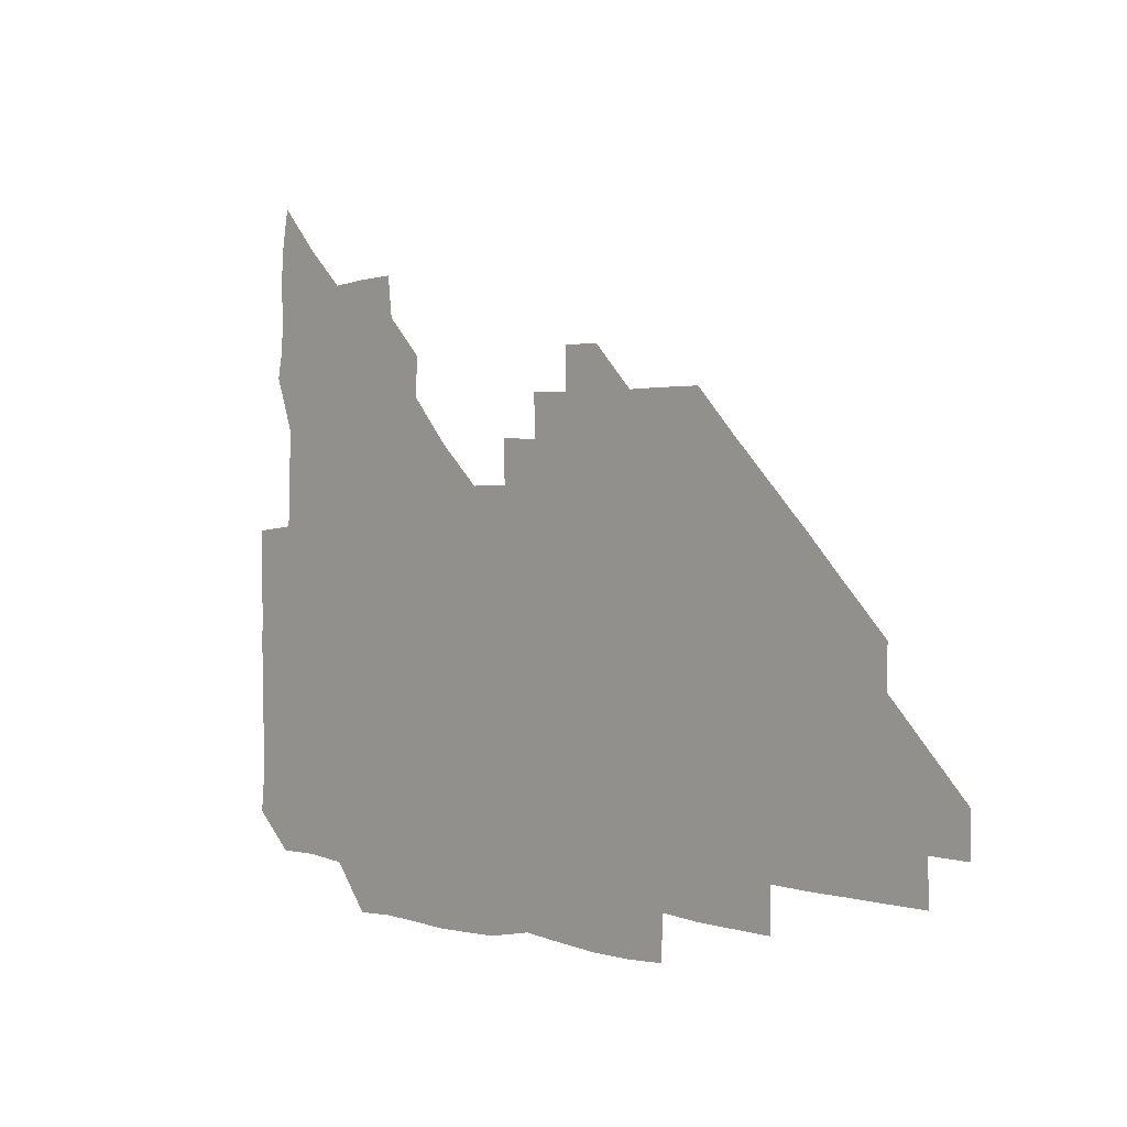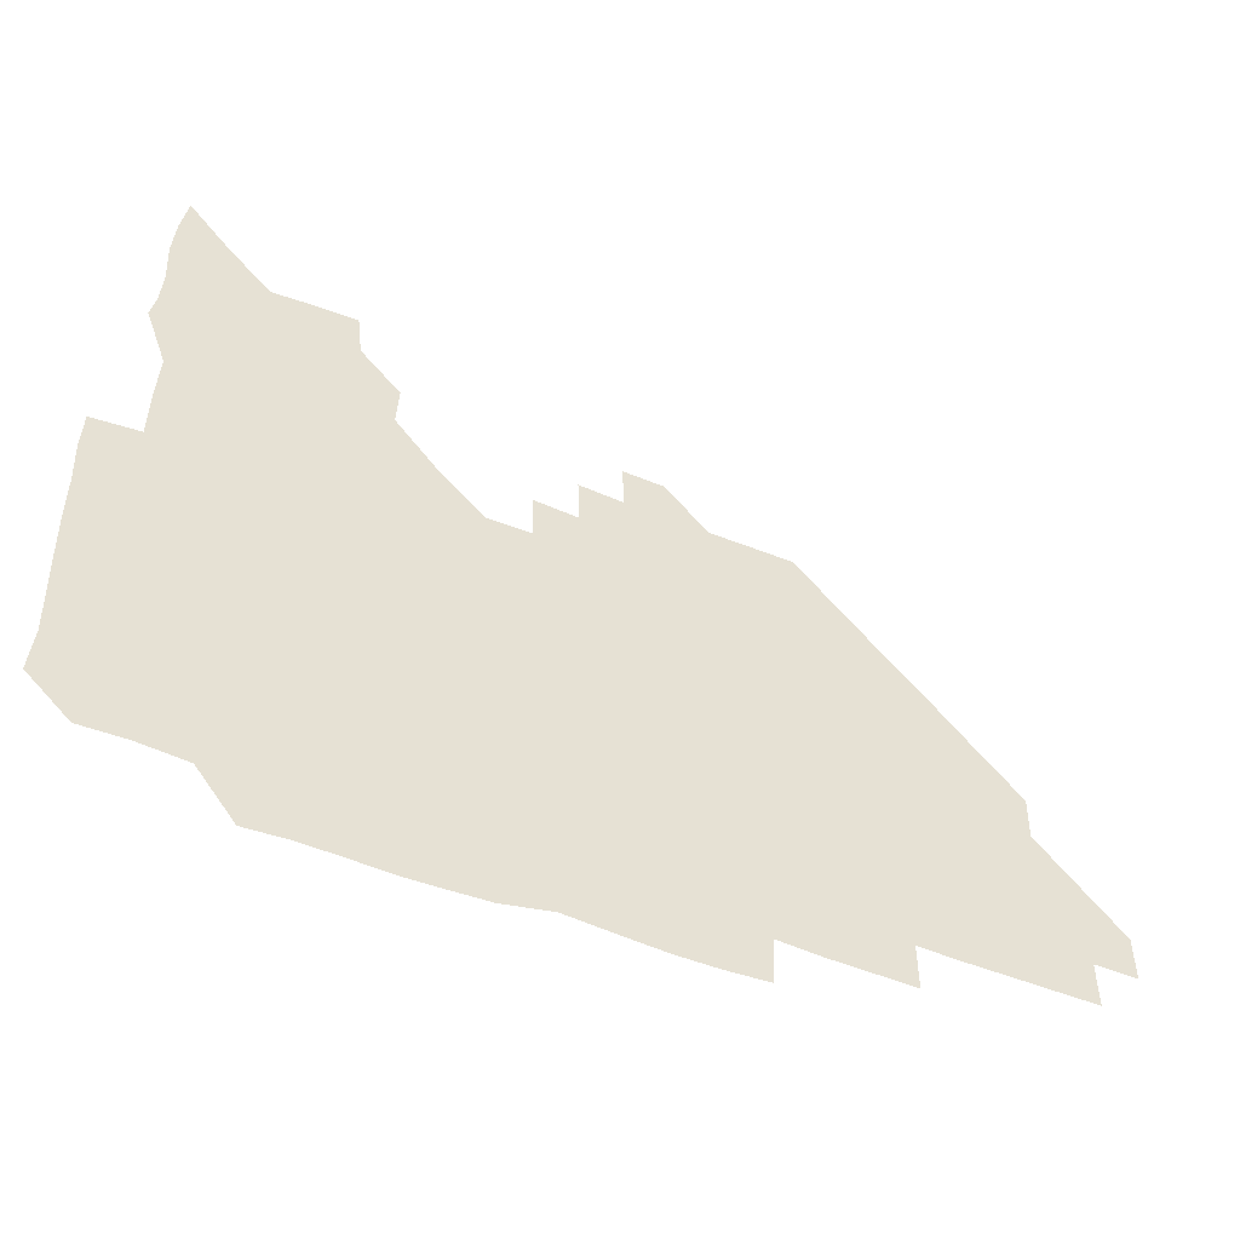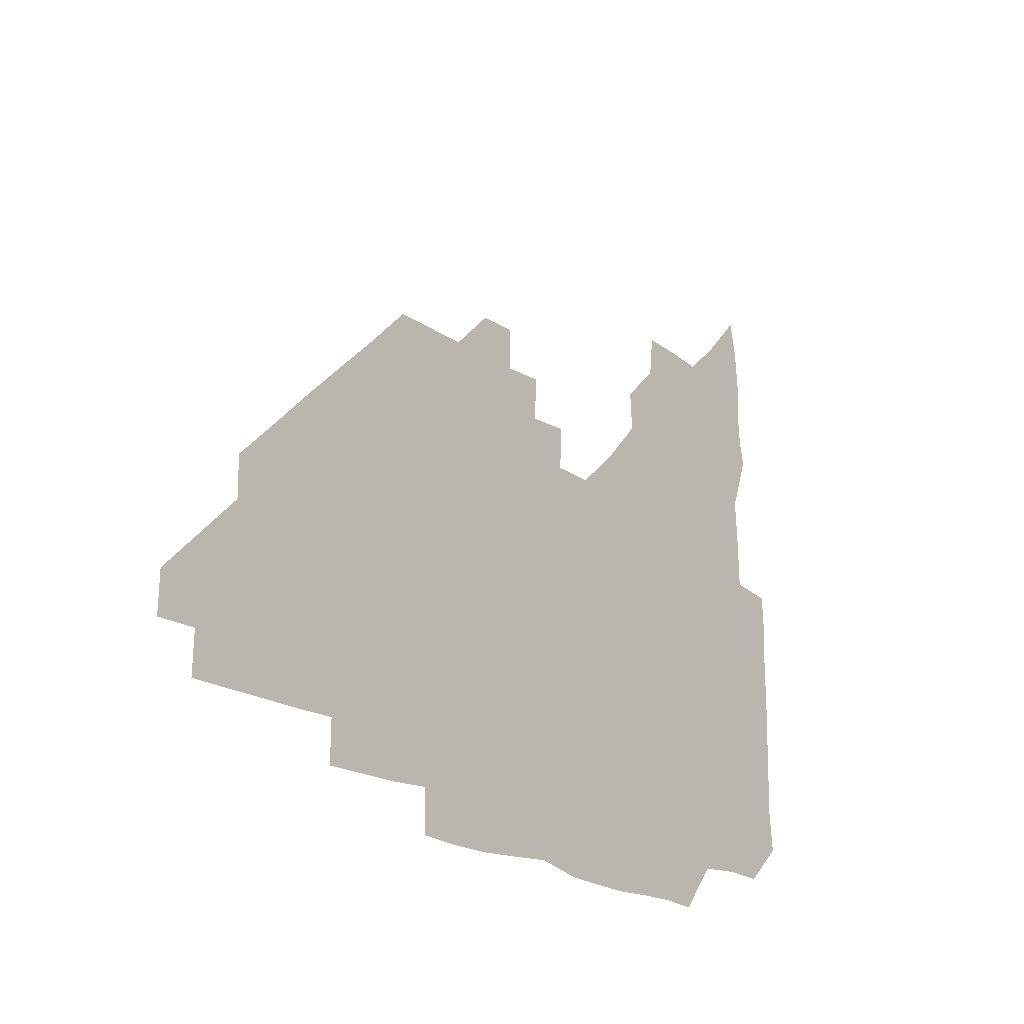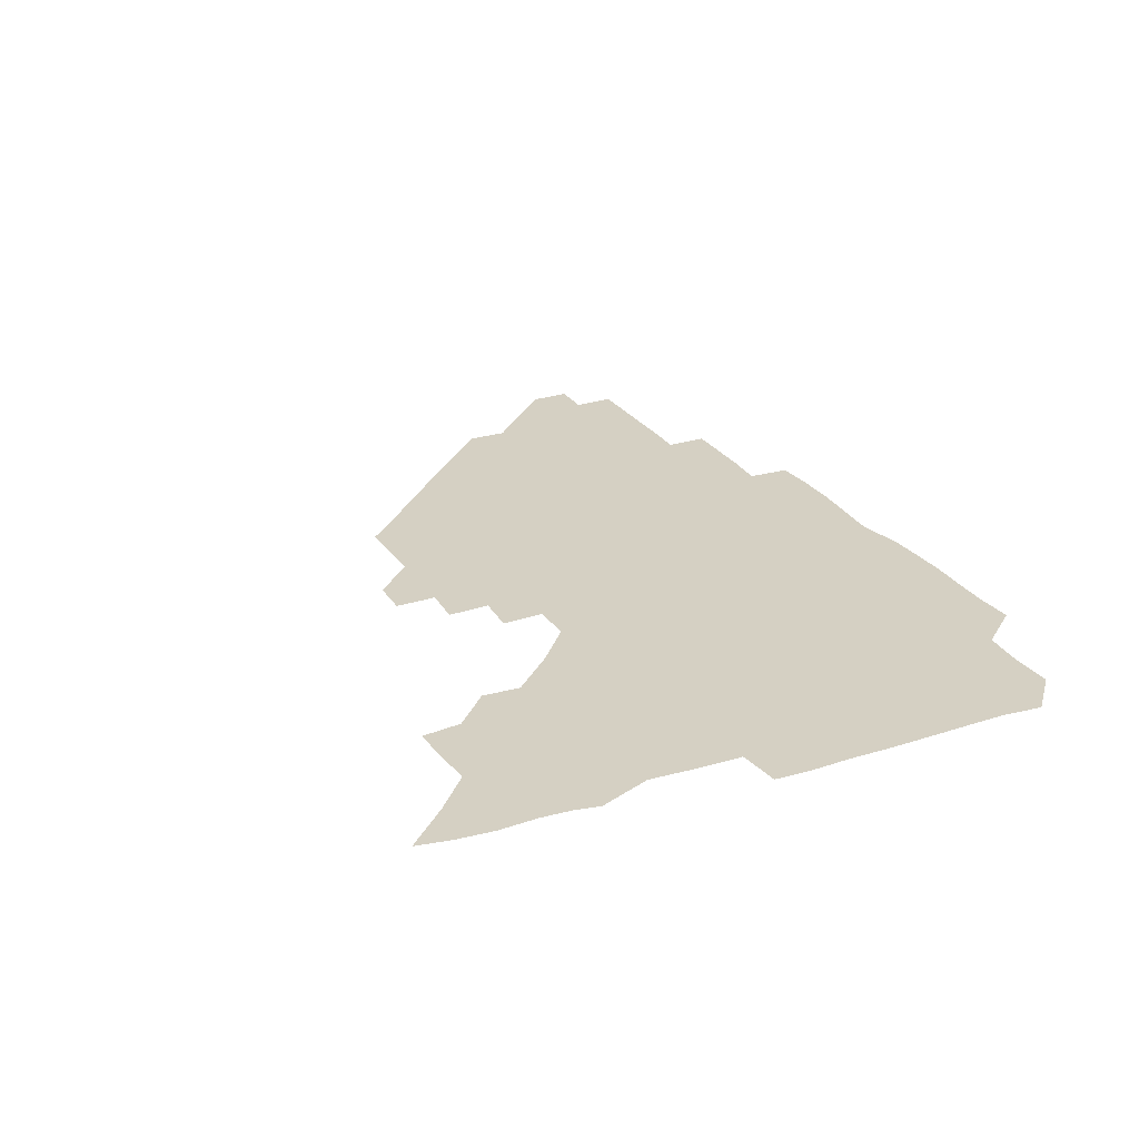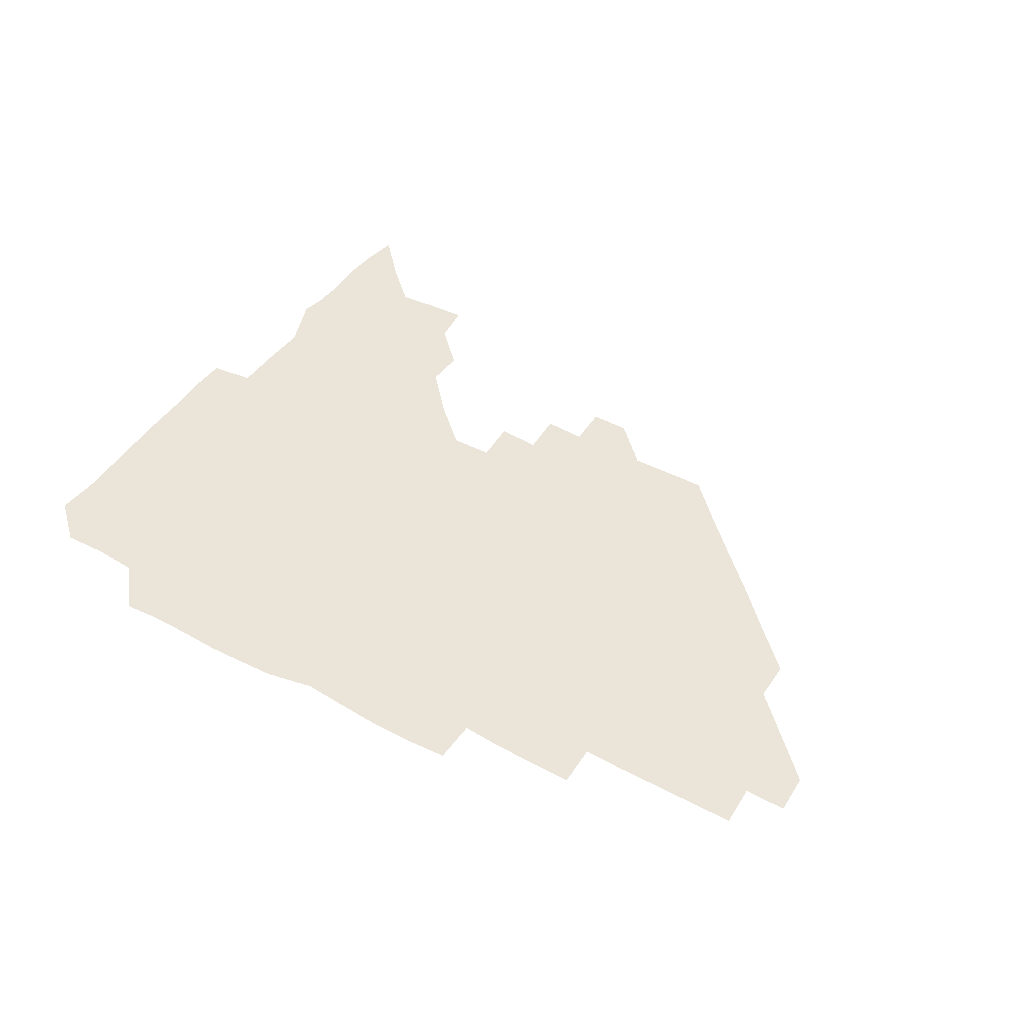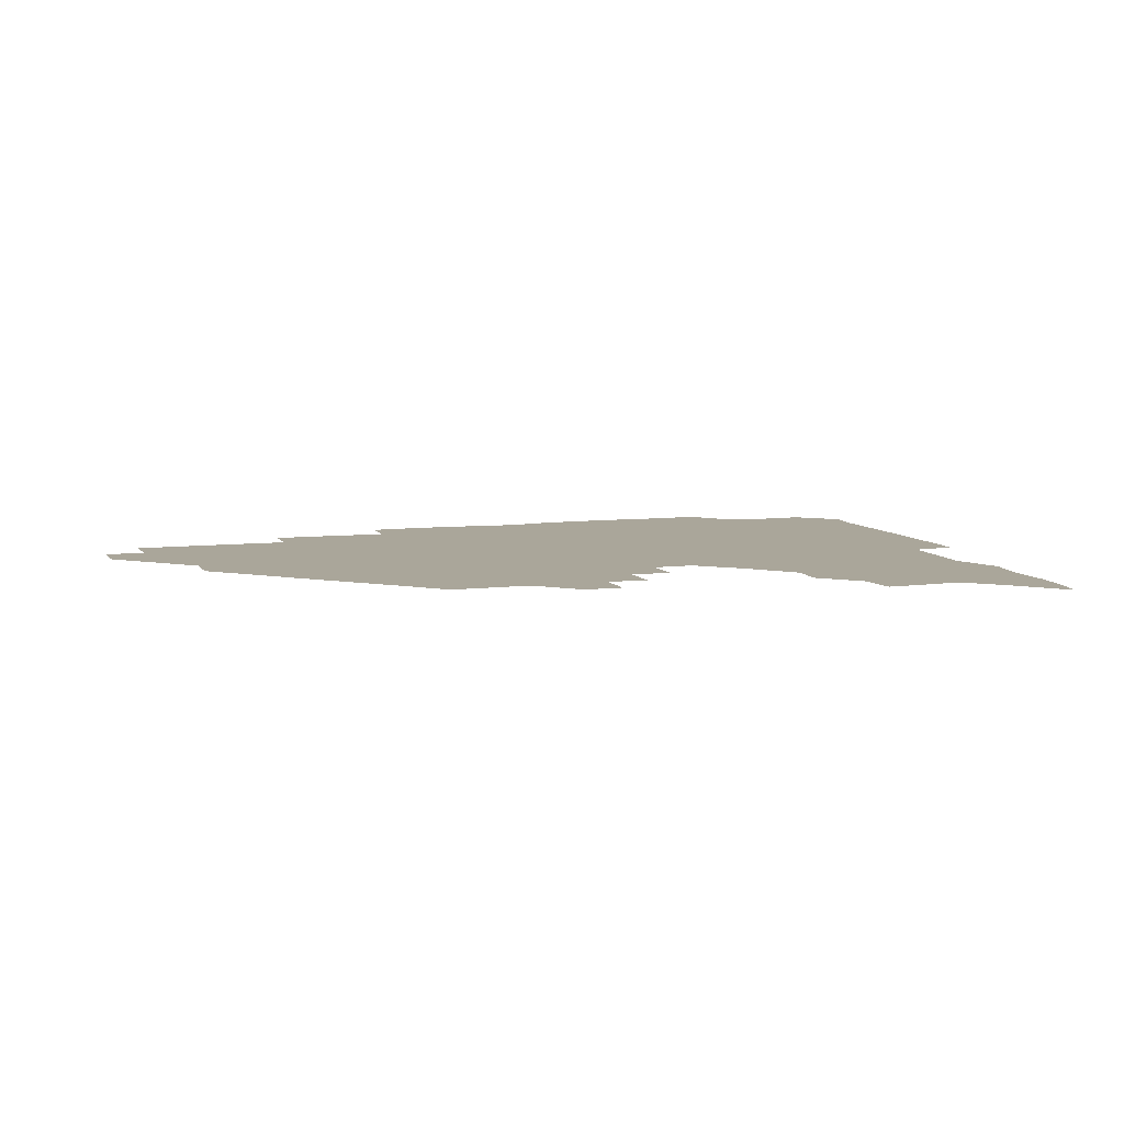
<metadata>
{"format":"obj","ext":"obj","renderer":"f3d","projection":"perspective","resolution":1024,"background":"white","views":[{"elev":1.6,"azim":47.0,"up":"+Y"},{"elev":-48.4,"azim":-24.6,"up":"+Y"},{"elev":-20.0,"azim":128.7,"up":"+Y"},{"elev":26.2,"azim":-116.4,"up":"+Z"},{"elev":45.4,"azim":31.3,"up":"+Z"},{"elev":7.8,"azim":161.4,"up":"+Z"}]}
</metadata>
<code>
v 268.9 194 0
v 270.4 208.9 0
v 270.1 224.2 0
v 269.7 239.6 0
v 269.4 255.1 0
v 269.6 270.8 0
v 269.1 285.8 0
v 269.7 299.2 0
v 283.6 180.6 0
v 286.2 196.3 0
v 286.7 211.1 0
v 287 226.2 0
v 286.6 241 0
v 286.2 255.9 0
v 287 271 0
v 286.8 285.9 0
v 286.1 301 0
v 286.5 318.3 0
v 287.5 335.6 0
v 280.2 355.7 0
v 282.1 364.8 0
v 282.9 376.4 0
v 282.2 390.8 0
v 283.4 404.5 0
v 285.8 417.6 0
v 299.3 181 0
v 301.5 196.5 0
v 302.3 211.9 0
v 302.2 226.6 0
v 301.6 241.2 0
v 301.5 256.1 0
v 302.6 271.3 0
v 302.4 286 0
v 301.6 300.7 0
v 301.4 315.6 0
v 302.7 330.7 0
v 304.2 347.1 0
v 302.7 362.5 0
v 299.3 377 0
v 300.4 389.3 0
v 301.1 401.3 0
v 315.9 179.8 0
v 316.7 196.6 0
v 316.7 211.5 0
v 316.5 226.3 0
v 316.3 241.2 0
v 316.2 256.1 0
v 317.1 271.3 0
v 317.1 286.1 0
v 316.6 300.8 0
v 317.1 315.5 0
v 317.2 330.2 0
v 317.1 345.6 0
v 318 360.1 0
v 317.7 374.7 0
v 315.6 387.8 0
v 329.3 163.2 0
v 331.6 182 0
v 331.7 196.7 0
v 331.3 211.4 0
v 330.7 225.9 0
v 331 241 0
v 330.8 255.8 0
v 332.1 271.4 0
v 332.1 286.1 0
v 331.9 300.8 0
v 331.8 315.6 0
v 331.7 330.3 0
v 331.3 345.7 0
v 332.4 359.8 0
v 332.4 374.3 0
v 329.7 389 0
v 343.9 164 0
v 346.3 181.4 0
v 346.7 196.8 0
v 346 211.2 0
v 346.1 226.1 0
v 345.5 240.8 0
v 346.2 256 0
v 347.1 271.3 0
v 347.4 286 0
v 347.1 300.7 0
v 346.2 315.9 0
v 346 330.8 0
v 346 345.8 0
v 346.3 360.3 0
v 346.4 374.7 0
v 344.7 389.6 0
v 358.3 163.6 0
v 361.5 181.6 0
v 361.6 196.7 0
v 361.4 211.4 0
v 361 226.1 0
v 361.3 241.2 0
v 361.3 256.1 0
v 361.9 271.2 0
v 362 285.9 0
v 362.2 300.5 0
v 361.7 315.2 0
v 360.7 330.4 0
v 359.7 346.6 0
v 360.5 360.7 0
v 372.3 163 0
v 376.3 182.2 0
v 376.7 197 0
v 376.9 211.7 0
v 376.2 226.2 0
v 377 241.6 0
v 377 256.5 0
v 376.9 271.2 0
v 376.8 285.9 0
v 376.8 300.5 0
v 376.2 315.2 0
v 375.1 329.6 0
v 386.2 163.4 0
v 390.7 182.3 0
v 392.2 197.7 0
v 391.9 211.8 0
v 391.8 226.6 0
v 391.8 241.5 0
v 391.5 256.2 0
v 391.4 271.1 0
v 391.5 285.9 0
v 391.2 300.8 0
v 390.6 315.7 0
v 399.8 163.9 0
v 405.9 183 0
v 407 197.5 0
v 406.7 211.8 0
v 406.7 226.5 0
v 406.3 241.2 0
v 406.3 256.1 0
v 406.1 271 0
v 406.7 285.8 0
v 406.2 301 0
v 406.1 315.9 0
v 405.6 331.7 0
v 417.1 167.3 0
v 421.3 182.9 0
v 421.5 196.9 0
v 421.5 211.5 0
v 421.7 226.5 0
v 421.2 241.1 0
v 421.4 256.2 0
v 421.3 271.1 0
v 421.2 286.1 0
v 421.1 301 0
v 421 316.1 0
v 421.2 330.9 0
v 420.6 346.7 0
v 433.9 166 0
v 436.3 182.3 0
v 436.3 196.6 0
v 436.3 211.4 0
v 436.3 226.2 0
v 436.3 241.2 0
v 436.3 256.1 0
v 436.1 271.1 0
v 436.2 286 0
v 436.4 300.8 0
v 436.2 315.8 0
v 436 331.1 0
v 436 346 0
v 435.8 361.4 0
v 449.6 164.9 0
v 451.1 181.9 0
v 451.2 196.4 0
v 451.5 211.6 0
v 451.3 226.2 0
v 451.1 241.1 0
v 451.1 256 0
v 451.2 271 0
v 451 286 0
v 451.2 300.9 0
v 451.1 315.9 0
v 451.1 330.8 0
v 450.9 345.7 0
v 450.3 361.2 0
v 464.9 164.9 0
v 465.9 181.5 0
v 466.2 196.5 0
v 466.3 211.4 0
v 466.2 226.2 0
v 466.1 241.1 0
v 466.1 256 0
v 466.3 271 0
v 466.3 285.9 0
v 466.2 301 0
v 466.1 315.9 0
v 466.1 330.7 0
v 465.5 346 0
v 479.9 165.7 0
v 480.5 181.7 0
v 481.1 196.4 0
v 481.1 211.1 0
v 481.2 226.2 0
v 481.2 241.1 0
v 481.1 256.1 0
v 481.1 271 0
v 481.2 285.8 0
v 481.1 301.3 0
v 481.1 316 0
v 481 330.9 0
v 480.6 346.2 0
v 495.8 180.7 0
v 496 196.5 0
v 496.1 211 0
v 496.2 226.3 0
v 496.3 241.2 0
v 496.2 256.1 0
v 496.2 271 0
v 496.2 285.9 0
v 496 301.2 0
v 496 316 0
v 495.9 330.8 0
v 495.5 346.3 0
v 511 180.4 0
v 510.9 196.3 0
v 511.1 211.3 0
v 511.1 226.3 0
v 511.1 241.2 0
v 511.1 256.1 0
v 511.2 270.9 0
v 511.1 285.9 0
v 511 301.1 0
v 510.9 316 0
v 510.6 330.8 0
v 525.8 180.2 0
v 525.6 195.9 0
v 526 211 0
v 526 226.2 0
v 526.1 241.1 0
v 526.1 256.1 0
v 526.1 271 0
v 526 285.9 0
v 525.9 300.9 0
v 525.7 316 0
v 541.1 195.5 0
v 541 211.1 0
v 540.9 226.4 0
v 541 241.1 0
v 541.1 256 0
v 540.9 271 0
v 540.9 285.9 0
v 540.7 301.3 0
v 556.3 195.5 0
v 555.9 211.4 0
v 555.9 226.3 0
v 556 241.1 0
v 555.9 256.1 0
v 555.8 271.1 0
v 555.6 286.1 0
v 571.4 195.4 0
v 571 211 0
v 570.8 226.2 0
v 570.9 241.1 0
v 570.6 256.1 0
v 570.8 271.1 0
v 586 195.3 0
v 585.7 210.9 0
v 585.8 225.9 0
v 585.3 241.2 0
v 600.8 210.7 0
v 600.5 225.8 0
f 9 10 1
f 1 10 2
f 10 11 2
f 2 11 3
f 11 12 3
f 3 12 4
f 12 13 4
f 4 13 5
f 13 14 5
f 5 14 6
f 14 15 6
f 6 15 7
f 15 16 7
f 7 16 8
f 16 17 8
f 9 26 10
f 26 27 10
f 10 27 11
f 27 28 11
f 11 28 12
f 28 29 12
f 12 29 13
f 29 30 13
f 13 30 14
f 30 31 14
f 14 31 15
f 31 32 15
f 15 32 16
f 32 33 16
f 16 33 17
f 33 34 17
f 17 34 18
f 34 35 18
f 18 35 19
f 35 36 19
f 19 36 20
f 36 37 20
f 20 37 21
f 37 38 21
f 21 38 22
f 38 39 22
f 22 39 23
f 39 40 23
f 23 40 24
f 40 41 24
f 24 41 25
f 26 42 27
f 42 43 27
f 27 43 28
f 43 44 28
f 28 44 29
f 44 45 29
f 29 45 30
f 45 46 30
f 30 46 31
f 46 47 31
f 31 47 32
f 47 48 32
f 32 48 33
f 48 49 33
f 33 49 34
f 49 50 34
f 34 50 35
f 50 51 35
f 35 51 36
f 51 52 36
f 36 52 37
f 52 53 37
f 37 53 38
f 53 54 38
f 38 54 39
f 54 55 39
f 39 55 40
f 55 56 40
f 40 56 41
f 57 58 42
f 42 58 43
f 58 59 43
f 43 59 44
f 59 60 44
f 44 60 45
f 60 61 45
f 45 61 46
f 61 62 46
f 46 62 47
f 62 63 47
f 47 63 48
f 63 64 48
f 48 64 49
f 64 65 49
f 49 65 50
f 65 66 50
f 50 66 51
f 66 67 51
f 51 67 52
f 67 68 52
f 52 68 53
f 68 69 53
f 53 69 54
f 69 70 54
f 54 70 55
f 70 71 55
f 55 71 56
f 71 72 56
f 57 73 58
f 73 74 58
f 58 74 59
f 74 75 59
f 59 75 60
f 75 76 60
f 60 76 61
f 76 77 61
f 61 77 62
f 77 78 62
f 62 78 63
f 78 79 63
f 63 79 64
f 79 80 64
f 64 80 65
f 80 81 65
f 65 81 66
f 81 82 66
f 66 82 67
f 82 83 67
f 67 83 68
f 83 84 68
f 68 84 69
f 84 85 69
f 69 85 70
f 85 86 70
f 70 86 71
f 86 87 71
f 71 87 72
f 87 88 72
f 73 89 74
f 89 90 74
f 74 90 75
f 90 91 75
f 75 91 76
f 91 92 76
f 76 92 77
f 92 93 77
f 77 93 78
f 93 94 78
f 78 94 79
f 94 95 79
f 79 95 80
f 95 96 80
f 80 96 81
f 96 97 81
f 81 97 82
f 97 98 82
f 82 98 83
f 98 99 83
f 83 99 84
f 99 100 84
f 84 100 85
f 100 101 85
f 85 101 86
f 101 102 86
f 86 102 87
f 89 103 90
f 103 104 90
f 90 104 91
f 104 105 91
f 91 105 92
f 105 106 92
f 92 106 93
f 106 107 93
f 93 107 94
f 107 108 94
f 94 108 95
f 108 109 95
f 95 109 96
f 109 110 96
f 96 110 97
f 110 111 97
f 97 111 98
f 111 112 98
f 98 112 99
f 112 113 99
f 99 113 100
f 113 114 100
f 100 114 101
f 103 115 104
f 115 116 104
f 104 116 105
f 116 117 105
f 105 117 106
f 117 118 106
f 106 118 107
f 118 119 107
f 107 119 108
f 119 120 108
f 108 120 109
f 120 121 109
f 109 121 110
f 121 122 110
f 110 122 111
f 122 123 111
f 111 123 112
f 123 124 112
f 112 124 113
f 124 125 113
f 113 125 114
f 115 126 116
f 126 127 116
f 116 127 117
f 127 128 117
f 117 128 118
f 128 129 118
f 118 129 119
f 129 130 119
f 119 130 120
f 130 131 120
f 120 131 121
f 131 132 121
f 121 132 122
f 132 133 122
f 122 133 123
f 133 134 123
f 123 134 124
f 134 135 124
f 124 135 125
f 135 136 125
f 126 138 127
f 138 139 127
f 127 139 128
f 139 140 128
f 128 140 129
f 140 141 129
f 129 141 130
f 141 142 130
f 130 142 131
f 142 143 131
f 131 143 132
f 143 144 132
f 132 144 133
f 144 145 133
f 133 145 134
f 145 146 134
f 134 146 135
f 146 147 135
f 135 147 136
f 147 148 136
f 136 148 137
f 148 149 137
f 138 151 139
f 151 152 139
f 139 152 140
f 152 153 140
f 140 153 141
f 153 154 141
f 141 154 142
f 154 155 142
f 142 155 143
f 155 156 143
f 143 156 144
f 156 157 144
f 144 157 145
f 157 158 145
f 145 158 146
f 158 159 146
f 146 159 147
f 159 160 147
f 147 160 148
f 160 161 148
f 148 161 149
f 161 162 149
f 149 162 150
f 162 163 150
f 151 165 152
f 165 166 152
f 152 166 153
f 166 167 153
f 153 167 154
f 167 168 154
f 154 168 155
f 168 169 155
f 155 169 156
f 169 170 156
f 156 170 157
f 170 171 157
f 157 171 158
f 171 172 158
f 158 172 159
f 172 173 159
f 159 173 160
f 173 174 160
f 160 174 161
f 174 175 161
f 161 175 162
f 175 176 162
f 162 176 163
f 176 177 163
f 163 177 164
f 177 178 164
f 165 179 166
f 179 180 166
f 166 180 167
f 180 181 167
f 167 181 168
f 181 182 168
f 168 182 169
f 182 183 169
f 169 183 170
f 183 184 170
f 170 184 171
f 184 185 171
f 171 185 172
f 185 186 172
f 172 186 173
f 186 187 173
f 173 187 174
f 187 188 174
f 174 188 175
f 188 189 175
f 175 189 176
f 189 190 176
f 176 190 177
f 190 191 177
f 177 191 178
f 179 192 180
f 192 193 180
f 180 193 181
f 193 194 181
f 181 194 182
f 194 195 182
f 182 195 183
f 195 196 183
f 183 196 184
f 196 197 184
f 184 197 185
f 197 198 185
f 185 198 186
f 198 199 186
f 186 199 187
f 199 200 187
f 187 200 188
f 200 201 188
f 188 201 189
f 201 202 189
f 189 202 190
f 202 203 190
f 190 203 191
f 203 204 191
f 193 205 194
f 205 206 194
f 194 206 195
f 206 207 195
f 195 207 196
f 207 208 196
f 196 208 197
f 208 209 197
f 197 209 198
f 209 210 198
f 198 210 199
f 210 211 199
f 199 211 200
f 211 212 200
f 200 212 201
f 212 213 201
f 201 213 202
f 213 214 202
f 202 214 203
f 214 215 203
f 203 215 204
f 215 216 204
f 205 217 206
f 217 218 206
f 206 218 207
f 218 219 207
f 207 219 208
f 219 220 208
f 208 220 209
f 220 221 209
f 209 221 210
f 221 222 210
f 210 222 211
f 222 223 211
f 211 223 212
f 223 224 212
f 212 224 213
f 224 225 213
f 213 225 214
f 225 226 214
f 214 226 215
f 226 227 215
f 215 227 216
f 217 228 218
f 228 229 218
f 218 229 219
f 229 230 219
f 219 230 220
f 230 231 220
f 220 231 221
f 231 232 221
f 221 232 222
f 232 233 222
f 222 233 223
f 233 234 223
f 223 234 224
f 234 235 224
f 224 235 225
f 235 236 225
f 225 236 226
f 236 237 226
f 226 237 227
f 229 238 230
f 238 239 230
f 230 239 231
f 239 240 231
f 231 240 232
f 240 241 232
f 232 241 233
f 241 242 233
f 233 242 234
f 242 243 234
f 234 243 235
f 243 244 235
f 235 244 236
f 244 245 236
f 236 245 237
f 238 246 239
f 246 247 239
f 239 247 240
f 247 248 240
f 240 248 241
f 248 249 241
f 241 249 242
f 249 250 242
f 242 250 243
f 250 251 243
f 243 251 244
f 251 252 244
f 244 252 245
f 246 253 247
f 253 254 247
f 247 254 248
f 254 255 248
f 248 255 249
f 255 256 249
f 249 256 250
f 256 257 250
f 250 257 251
f 257 258 251
f 251 258 252
f 253 259 254
f 259 260 254
f 254 260 255
f 260 261 255
f 255 261 256
f 261 262 256
f 256 262 257
f 260 263 261
f 263 264 261
f 261 264 262

</code>
